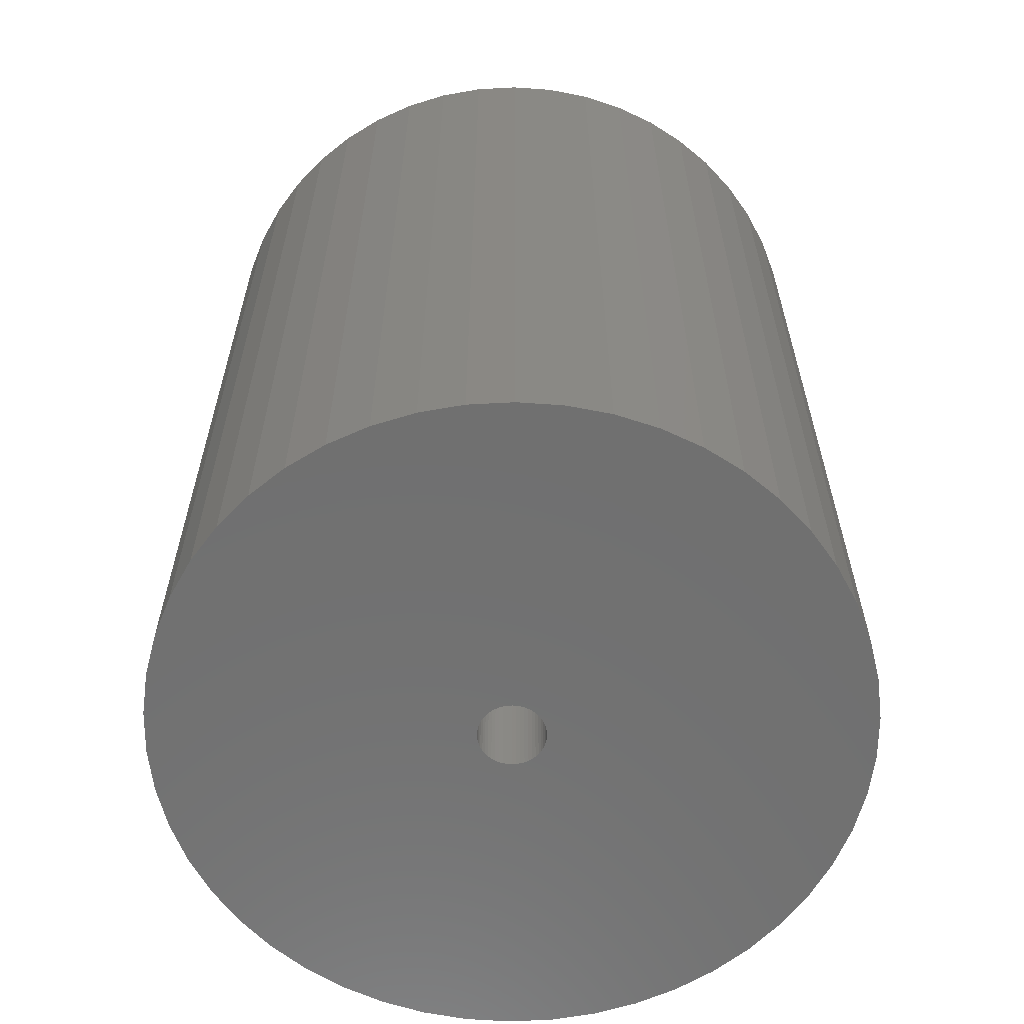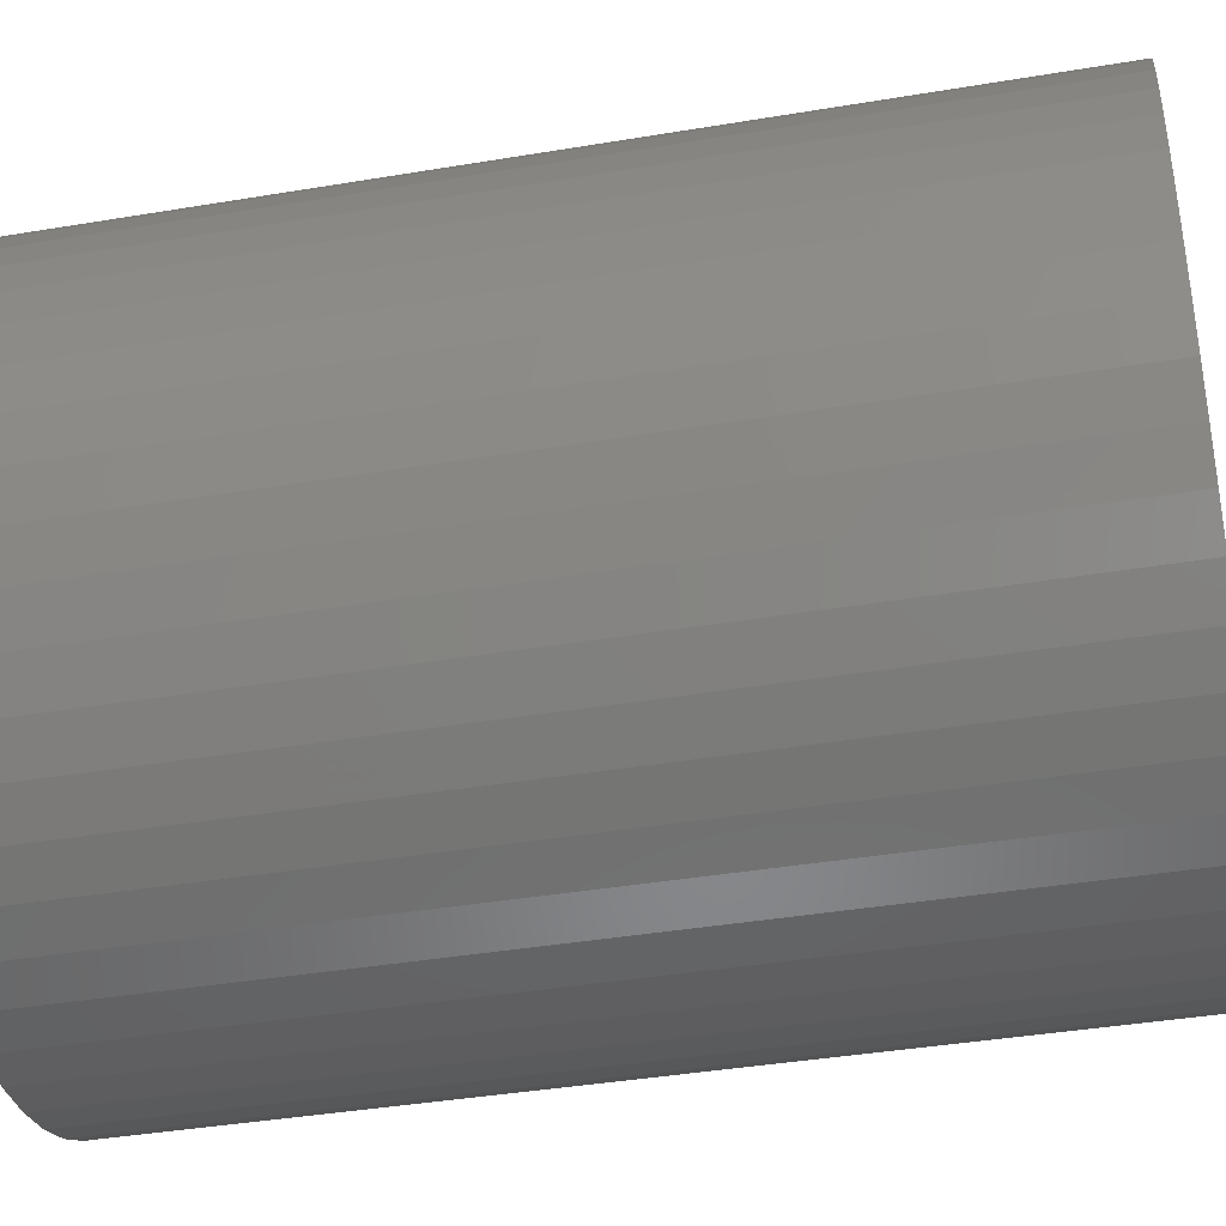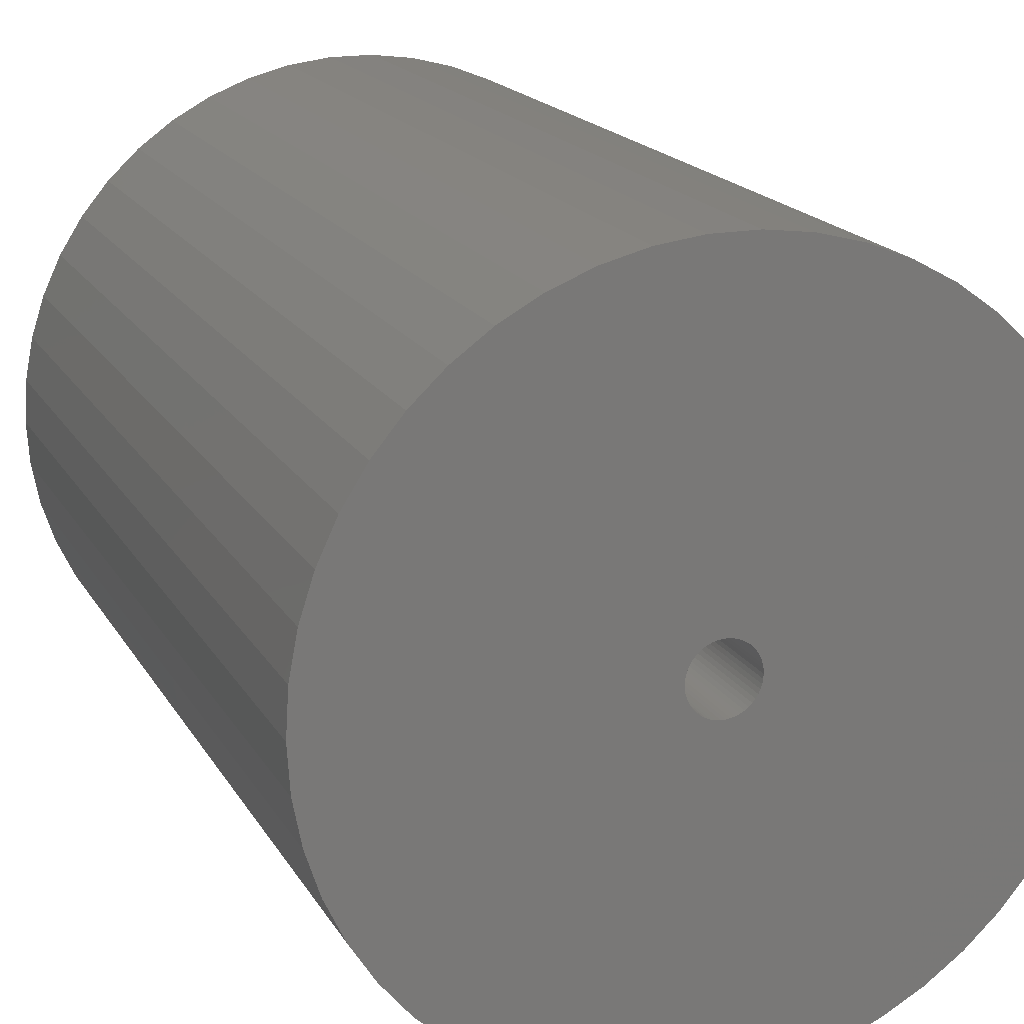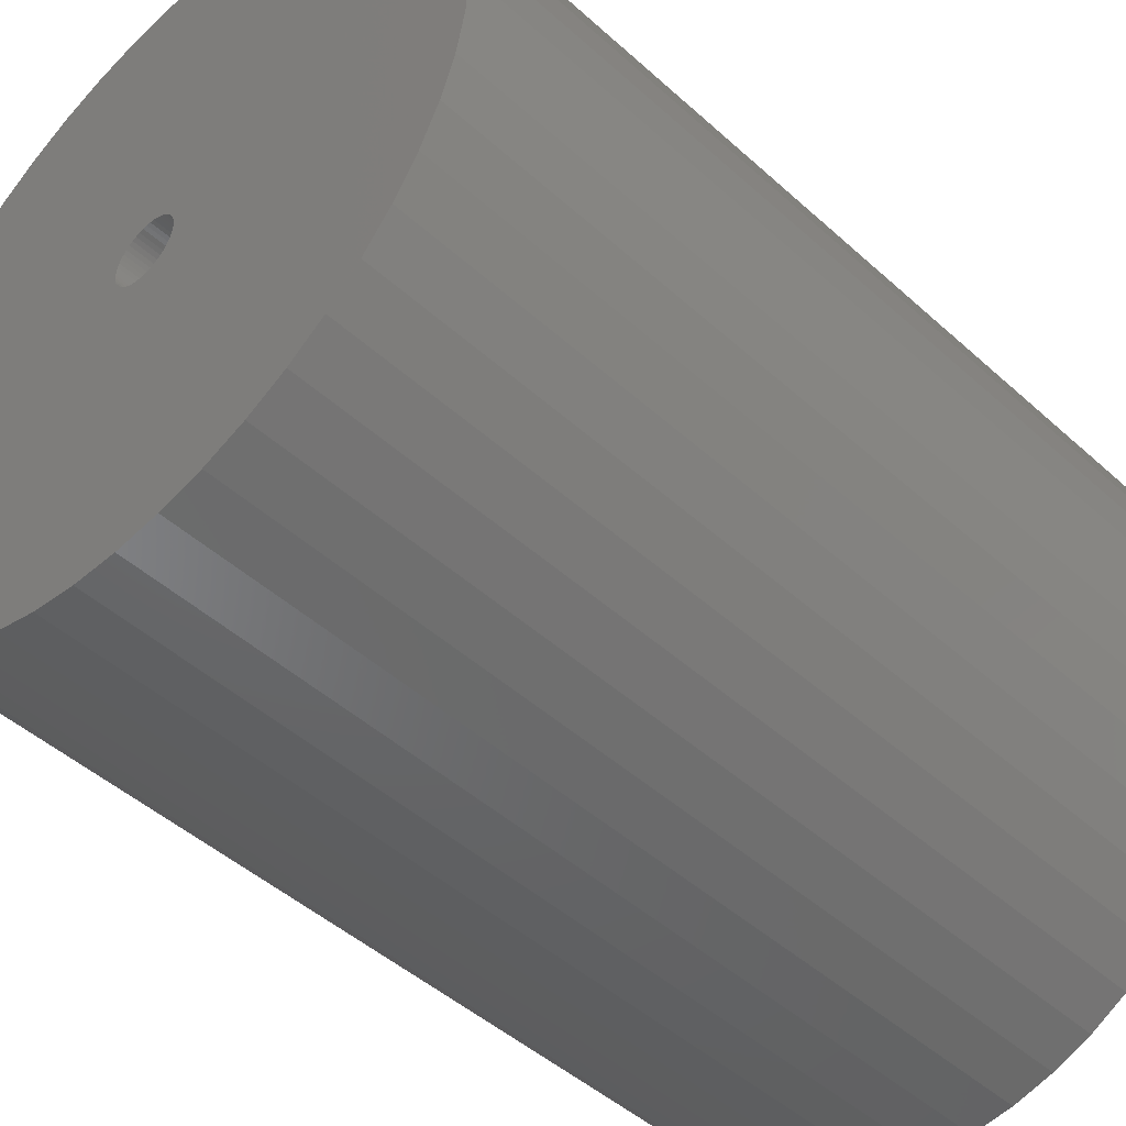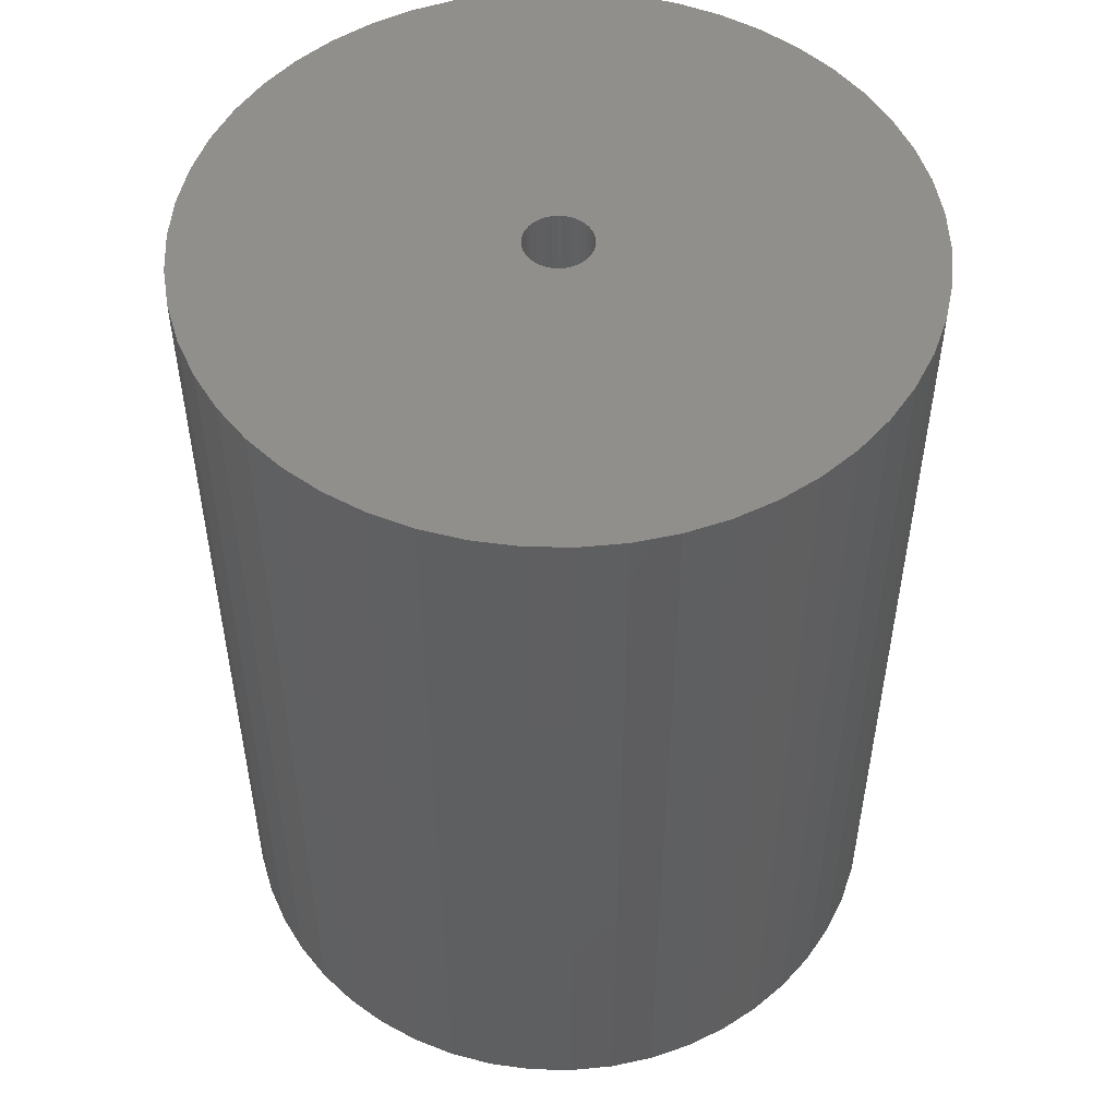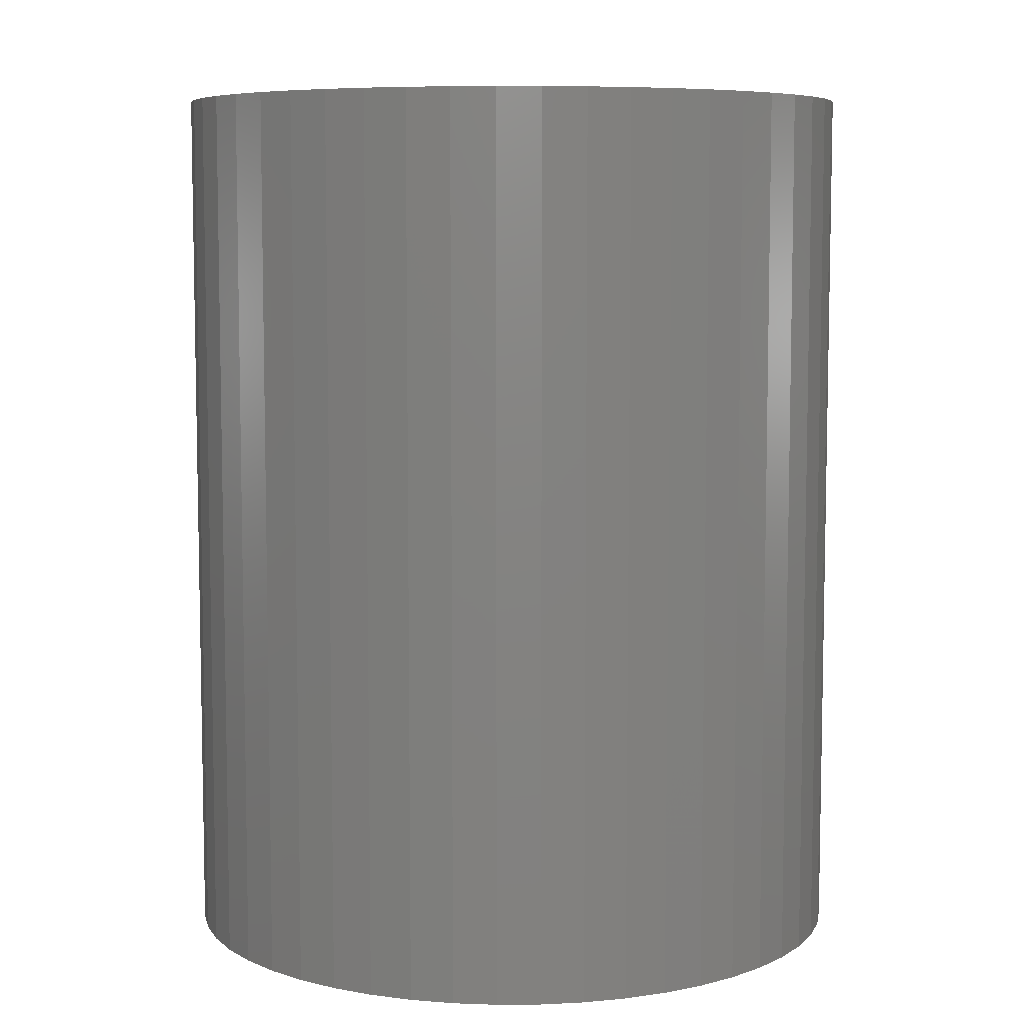
<metadata>
{"format":"stl","ext":"stl","renderer":"f3d","projection":"perspective","resolution":1024,"background":"white","views":[{"elev":-62.0,"azim":175.9,"up":"+Z"},{"elev":-40.0,"azim":101.7,"up":"+Y"},{"elev":17.7,"azim":158.9,"up":"+Y"},{"elev":-46.7,"azim":44.3,"up":"+Y"},{"elev":51.4,"azim":-56.3,"up":"+Z"},{"elev":7.2,"azim":-101.9,"up":"+Z"}]}
</metadata>
<code>
# stl→obj: 200 verts, 400 faces
v 16.25 0 21
v 16.12 2.037 -21
v 16.12 2.037 21
v 16.25 0 -21
v -16.25 0 -21
v -16.12 2.037 21
v -16.12 2.037 -21
v -16.25 0 21
v 1.02 16.22 -21
v -1.02 16.22 21
v 1.02 16.22 21
v -1.02 16.22 -21
v -1.02 -16.22 -21
v 1.02 -16.22 21
v -1.02 -16.22 21
v 1.02 -16.22 -21
v 11.85 11.12 -21
v 10.36 12.52 21
v 11.85 11.12 21
v 10.36 12.52 -21
v -10.36 12.52 -21
v -11.85 11.12 21
v -10.36 12.52 21
v -11.85 11.12 -21
v -5.022 15.45 -21
v -6.919 14.7 21
v -5.022 15.45 21
v -6.919 14.7 -21
v 15.11 5.982 21
v 14.24 7.829 -21
v 14.24 7.829 21
v 15.11 5.982 -21
v 15.74 4.041 -21
v 15.74 4.041 21
v 13.15 9.552 -21
v 13.15 9.552 21
v 6.919 14.7 -21
v 5.022 15.45 21
v 6.919 14.7 21
v 5.022 15.45 -21
v 3.045 15.96 21
v 3.045 15.96 -21
v 8.707 13.72 21
v 8.707 13.72 -21
v -15.11 5.982 -21
v -14.24 7.829 21
v -14.24 7.829 -21
v -15.11 5.982 21
v -13.15 9.552 -21
v -13.15 9.552 21
v -15.74 4.041 -21
v -15.74 4.041 21
v -8.707 13.72 21
v -8.707 13.72 -21
v -3.045 15.96 21
v -3.045 15.96 -21
v 3.045 -15.96 21
v 3.045 -15.96 -21
v 1.55 0 21
v 1.538 0.1943 21
v 16.12 -2.037 21
v 1.501 0.3855 21
v 1.538 -0.1943 21
v 1.441 0.5706 21
v 15.74 -4.041 21
v 1.358 0.7467 21
v 1.501 -0.3855 21
v 1.254 0.9111 21
v 15.11 -5.982 21
v 1.13 1.061 21
v 1.441 -0.5706 21
v 0.988 1.194 21
v 14.24 -7.829 21
v 0.8305 1.309 21
v 1.358 -0.7467 21
v 0.66 1.402 21
v 13.15 -9.552 21
v 0.479 1.474 21
v 1.254 -0.9111 21
v 11.85 -11.12 21
v 0.2904 1.523 21
v 0.09732 1.547 21
v -0.09732 1.547 21
v -0.2904 1.523 21
v -0.479 1.474 21
v -0.66 1.402 21
v -0.8305 1.309 21
v -0.988 1.194 21
v -1.13 1.061 21
v -1.254 0.9111 21
v 1.13 -1.061 21
v 10.36 -12.52 21
v 0.988 -1.194 21
v 8.707 -13.72 21
v 0.8305 -1.309 21
v 6.919 -14.7 21
v 0.66 -1.402 21
v 5.022 -15.45 21
v 0.479 -1.474 21
v 0.2904 -1.523 21
v 0.09732 -1.547 21
v -0.09732 -1.547 21
v -0.2904 -1.523 21
v -3.045 -15.96 21
v -0.479 -1.474 21
v -5.022 -15.45 21
v -0.66 -1.402 21
v -6.919 -14.7 21
v -0.8305 -1.309 21
v -8.707 -13.72 21
v -0.988 -1.194 21
v -10.36 -12.52 21
v -1.13 -1.061 21
v -11.85 -11.12 21
v -1.254 -0.9111 21
v -13.15 -9.552 21
v -1.358 -0.7467 21
v -14.24 -7.829 21
v -1.441 -0.5706 21
v -15.11 -5.982 21
v -1.501 -0.3855 21
v -15.74 -4.041 21
v -1.538 -0.1943 21
v -16.12 -2.037 21
v -1.55 0 21
v -1.358 0.7467 21
v -1.441 0.5706 21
v -1.501 0.3855 21
v -1.538 0.1943 21
v 16.12 -2.037 -21
v 15.74 -4.041 -21
v 15.11 -5.982 -21
v -14.24 -7.829 -21
v -15.11 -5.982 -21
v 1.55 0 -21
v 1.538 -0.1943 -21
v 1.501 -0.3855 -21
v 1.538 0.1943 -21
v 1.441 -0.5706 -21
v 14.24 -7.829 -21
v 1.358 -0.7467 -21
v 13.15 -9.552 -21
v 1.501 0.3855 -21
v 1.254 -0.9111 -21
v 11.85 -11.12 -21
v 1.13 -1.061 -21
v 10.36 -12.52 -21
v 1.441 0.5706 -21
v 0.988 -1.194 -21
v 8.707 -13.72 -21
v 0.8305 -1.309 -21
v 6.919 -14.7 -21
v 1.358 0.7467 -21
v 0.66 -1.402 -21
v 5.022 -15.45 -21
v 0.479 -1.474 -21
v 1.254 0.9111 -21
v 0.2904 -1.523 -21
v 0.09732 -1.547 -21
v -0.09732 -1.547 -21
v -0.2904 -1.523 -21
v -3.045 -15.96 -21
v -0.479 -1.474 -21
v -5.022 -15.45 -21
v -0.66 -1.402 -21
v -6.919 -14.7 -21
v -0.8305 -1.309 -21
v -8.707 -13.72 -21
v -0.988 -1.194 -21
v -10.36 -12.52 -21
v -1.13 -1.061 -21
v -11.85 -11.12 -21
v -1.254 -0.9111 -21
v 1.13 1.061 -21
v 0.988 1.194 -21
v 0.8305 1.309 -21
v 0.66 1.402 -21
v 0.479 1.474 -21
v 0.2904 1.523 -21
v 0.09732 1.547 -21
v -0.09732 1.547 -21
v -0.2904 1.523 -21
v -0.479 1.474 -21
v -0.66 1.402 -21
v -0.8305 1.309 -21
v -0.988 1.194 -21
v -1.13 1.061 -21
v -1.254 0.9111 -21
v -1.358 0.7467 -21
v -1.441 0.5706 -21
v -1.501 0.3855 -21
v -1.538 0.1943 -21
v -1.55 0 -21
v -13.15 -9.552 -21
v -1.358 -0.7467 -21
v -1.441 -0.5706 -21
v -1.501 -0.3855 -21
v -15.74 -4.041 -21
v -1.538 -0.1943 -21
v -16.12 -2.037 -21
f 1 2 3
f 2 1 4
f 5 6 7
f 6 5 8
f 9 10 11
f 10 9 12
f 13 14 15
f 14 13 16
f 17 18 19
f 18 17 20
f 21 22 23
f 22 21 24
f 25 26 27
f 26 25 28
f 29 30 31
f 30 29 32
f 3 33 34
f 33 3 2
f 31 35 36
f 35 31 30
f 37 38 39
f 38 37 40
f 40 41 38
f 41 40 42
f 20 43 18
f 43 20 44
f 45 46 47
f 46 45 48
f 49 22 24
f 22 49 50
f 51 48 45
f 48 51 52
f 28 53 26
f 53 28 54
f 12 55 10
f 55 12 56
f 16 57 14
f 57 16 58
f 34 32 29
f 32 34 33
f 36 17 19
f 17 36 35
f 42 11 41
f 11 42 9
f 44 39 43
f 39 44 37
f 47 50 49
f 50 47 46
f 7 52 51
f 52 7 6
f 59 1 3
f 60 3 34
f 1 59 61
f 62 34 29
f 63 61 59
f 64 29 31
f 61 63 65
f 66 31 36
f 67 65 63
f 68 36 19
f 65 67 69
f 70 19 18
f 71 69 67
f 72 18 43
f 69 71 73
f 74 43 39
f 75 73 71
f 76 39 38
f 73 75 77
f 78 38 41
f 79 77 75
f 77 79 80
f 3 60 59
f 34 62 60
f 29 64 62
f 31 66 64
f 36 68 66
f 19 70 68
f 81 41 11
f 18 72 70
f 43 74 72
f 39 76 74
f 38 78 76
f 41 81 78
f 11 82 81
f 11 83 82
f 10 83 11
f 83 10 84
f 55 84 10
f 84 55 85
f 27 85 55
f 85 27 86
f 26 86 27
f 86 26 87
f 53 87 26
f 87 53 88
f 23 88 53
f 88 23 89
f 22 89 23
f 89 22 90
f 91 80 79
f 80 91 92
f 93 92 91
f 92 93 94
f 95 94 93
f 94 95 96
f 97 96 95
f 96 97 98
f 99 98 97
f 98 99 57
f 100 57 99
f 57 100 14
f 101 14 100
f 102 14 101
f 15 102 103
f 104 103 105
f 106 105 107
f 108 107 109
f 110 109 111
f 102 15 14
f 112 111 113
f 114 113 115
f 116 115 117
f 118 117 119
f 120 119 121
f 122 121 123
f 124 123 125
f 50 90 22
f 103 104 15
f 90 50 126
f 105 106 104
f 46 126 50
f 107 108 106
f 126 46 127
f 109 110 108
f 48 127 46
f 111 112 110
f 127 48 128
f 113 114 112
f 52 128 48
f 115 116 114
f 128 52 129
f 117 118 116
f 6 129 52
f 119 120 118
f 129 6 125
f 121 122 120
f 8 125 6
f 123 124 122
f 125 8 124
f 54 23 53
f 23 54 21
f 56 27 55
f 27 56 25
f 61 4 1
f 4 61 130
f 69 131 65
f 131 69 132
f 65 130 61
f 130 65 131
f 133 120 134
f 120 133 118
f 135 4 130
f 136 130 131
f 4 135 2
f 137 131 132
f 138 2 135
f 139 132 140
f 2 138 33
f 141 140 142
f 143 33 138
f 144 142 145
f 33 143 32
f 146 145 147
f 148 32 143
f 149 147 150
f 32 148 30
f 151 150 152
f 153 30 148
f 154 152 155
f 30 153 35
f 156 155 58
f 157 35 153
f 35 157 17
f 130 136 135
f 131 137 136
f 132 139 137
f 140 141 139
f 142 144 141
f 145 146 144
f 158 58 16
f 147 149 146
f 150 151 149
f 152 154 151
f 155 156 154
f 58 158 156
f 16 159 158
f 16 160 159
f 13 160 16
f 160 13 161
f 162 161 13
f 161 162 163
f 164 163 162
f 163 164 165
f 166 165 164
f 165 166 167
f 168 167 166
f 167 168 169
f 170 169 168
f 169 170 171
f 172 171 170
f 171 172 173
f 174 17 157
f 17 174 20
f 175 20 174
f 20 175 44
f 176 44 175
f 44 176 37
f 177 37 176
f 37 177 40
f 178 40 177
f 40 178 42
f 179 42 178
f 42 179 9
f 180 9 179
f 181 9 180
f 12 181 182
f 56 182 183
f 25 183 184
f 28 184 185
f 54 185 186
f 181 12 9
f 21 186 187
f 24 187 188
f 49 188 189
f 47 189 190
f 45 190 191
f 51 191 192
f 7 192 193
f 194 173 172
f 182 56 12
f 173 194 195
f 183 25 56
f 133 195 194
f 184 28 25
f 195 133 196
f 185 54 28
f 134 196 133
f 186 21 54
f 196 134 197
f 187 24 21
f 198 197 134
f 188 49 24
f 197 198 199
f 189 47 49
f 200 199 198
f 190 45 47
f 199 200 193
f 191 51 45
f 5 193 200
f 192 7 51
f 193 5 7
f 150 92 94
f 92 150 147
f 134 122 198
f 122 134 120
f 147 80 92
f 80 147 145
f 152 94 96
f 94 152 150
f 155 96 98
f 96 155 152
f 58 98 57
f 98 58 155
f 73 132 69
f 132 73 140
f 77 140 73
f 140 77 142
f 162 15 104
f 15 162 13
f 166 106 108
f 106 166 164
f 164 104 106
f 104 164 162
f 172 116 194
f 116 172 114
f 172 112 114
f 112 172 170
f 198 124 200
f 124 198 122
f 200 8 5
f 8 200 124
f 80 142 77
f 142 80 145
f 168 108 110
f 108 168 166
f 170 110 112
f 110 170 168
f 194 118 133
f 118 194 116
f 135 60 138
f 60 135 59
f 125 192 129
f 192 125 193
f 181 82 83
f 82 181 180
f 159 102 101
f 102 159 160
f 175 70 72
f 70 175 174
f 187 88 89
f 88 187 186
f 184 85 86
f 85 184 183
f 148 66 153
f 66 148 64
f 153 68 157
f 68 153 66
f 178 76 78
f 76 178 177
f 179 78 81
f 78 179 178
f 176 72 74
f 72 176 175
f 127 189 126
f 189 127 190
f 90 187 89
f 187 90 188
f 128 190 127
f 190 128 191
f 185 86 87
f 86 185 184
f 183 84 85
f 84 183 182
f 154 99 97
f 99 154 156
f 143 64 148
f 64 143 62
f 138 62 143
f 62 138 60
f 157 70 174
f 70 157 68
f 180 81 82
f 81 180 179
f 177 74 76
f 74 177 176
f 126 188 90
f 188 126 189
f 129 191 128
f 191 129 192
f 186 87 88
f 87 186 185
f 182 83 84
f 83 182 181
f 136 59 135
f 59 136 63
f 139 67 137
f 67 139 71
f 137 63 136
f 63 137 67
f 169 113 111
f 113 169 171
f 113 173 115
f 173 113 171
f 149 95 93
f 95 149 151
f 161 105 103
f 105 161 163
f 119 197 121
f 197 119 196
f 146 79 144
f 79 146 91
f 151 97 95
f 97 151 154
f 141 71 139
f 71 141 75
f 144 75 141
f 75 144 79
f 160 103 102
f 103 160 161
f 163 107 105
f 107 163 165
f 115 195 117
f 195 115 173
f 117 196 119
f 196 117 195
f 121 199 123
f 199 121 197
f 123 193 125
f 193 123 199
f 146 93 91
f 93 146 149
f 156 100 99
f 100 156 158
f 158 101 100
f 101 158 159
f 165 109 107
f 109 165 167
f 167 111 109
f 111 167 169

</code>
